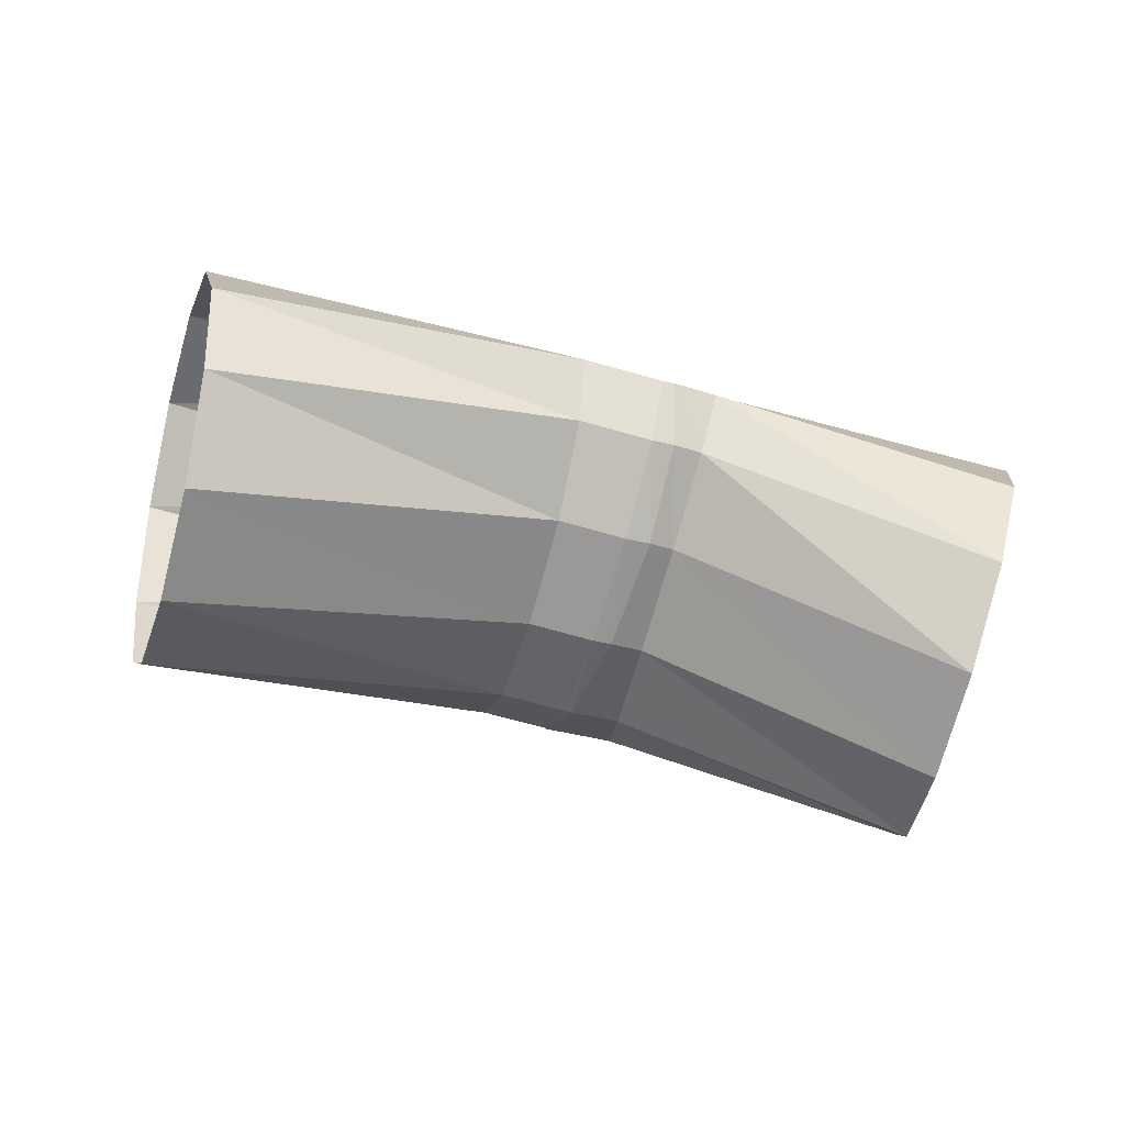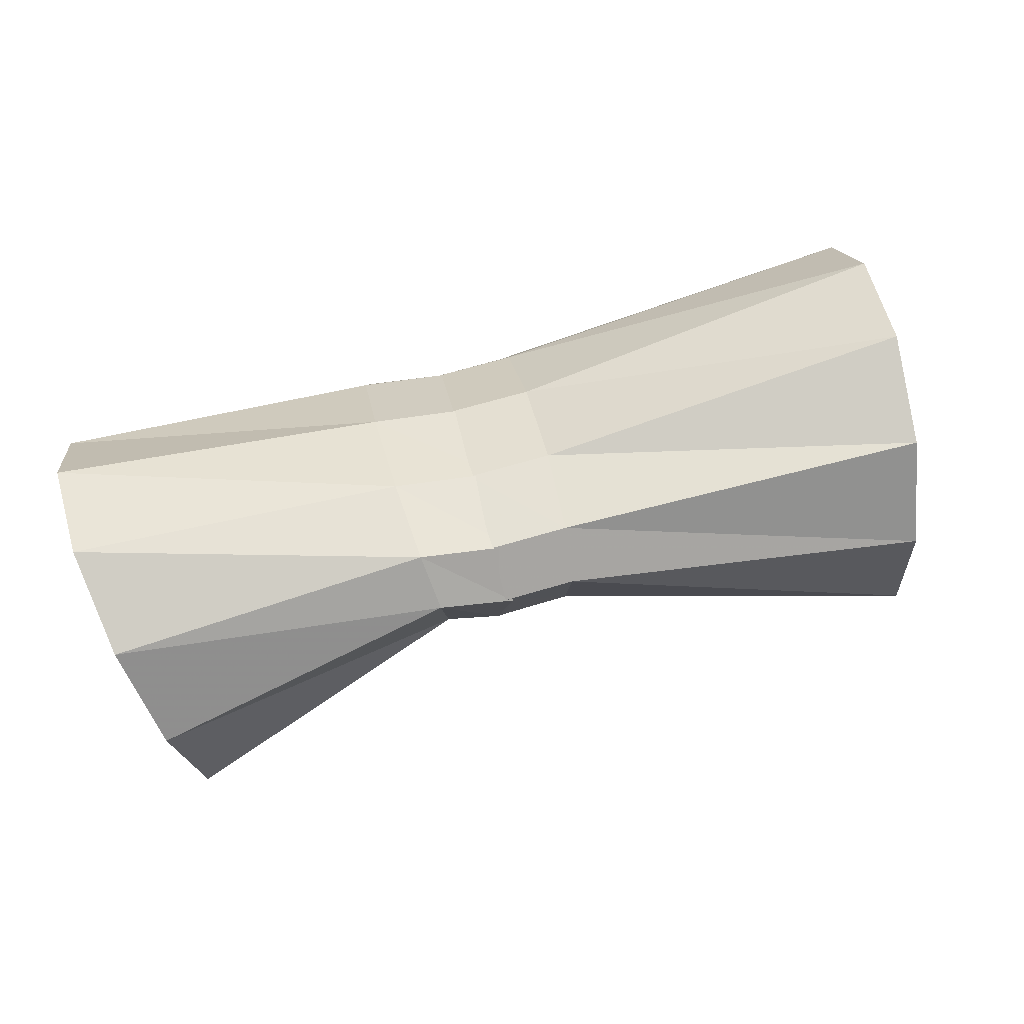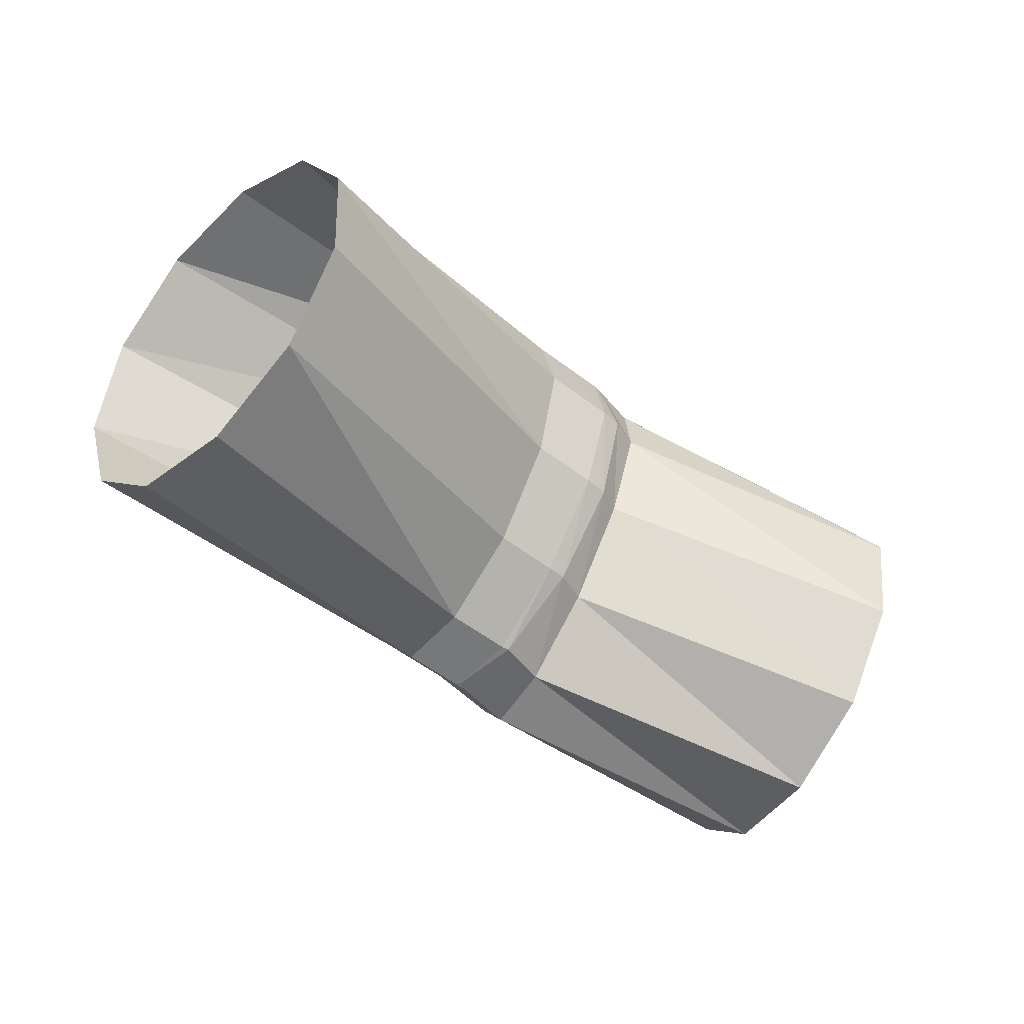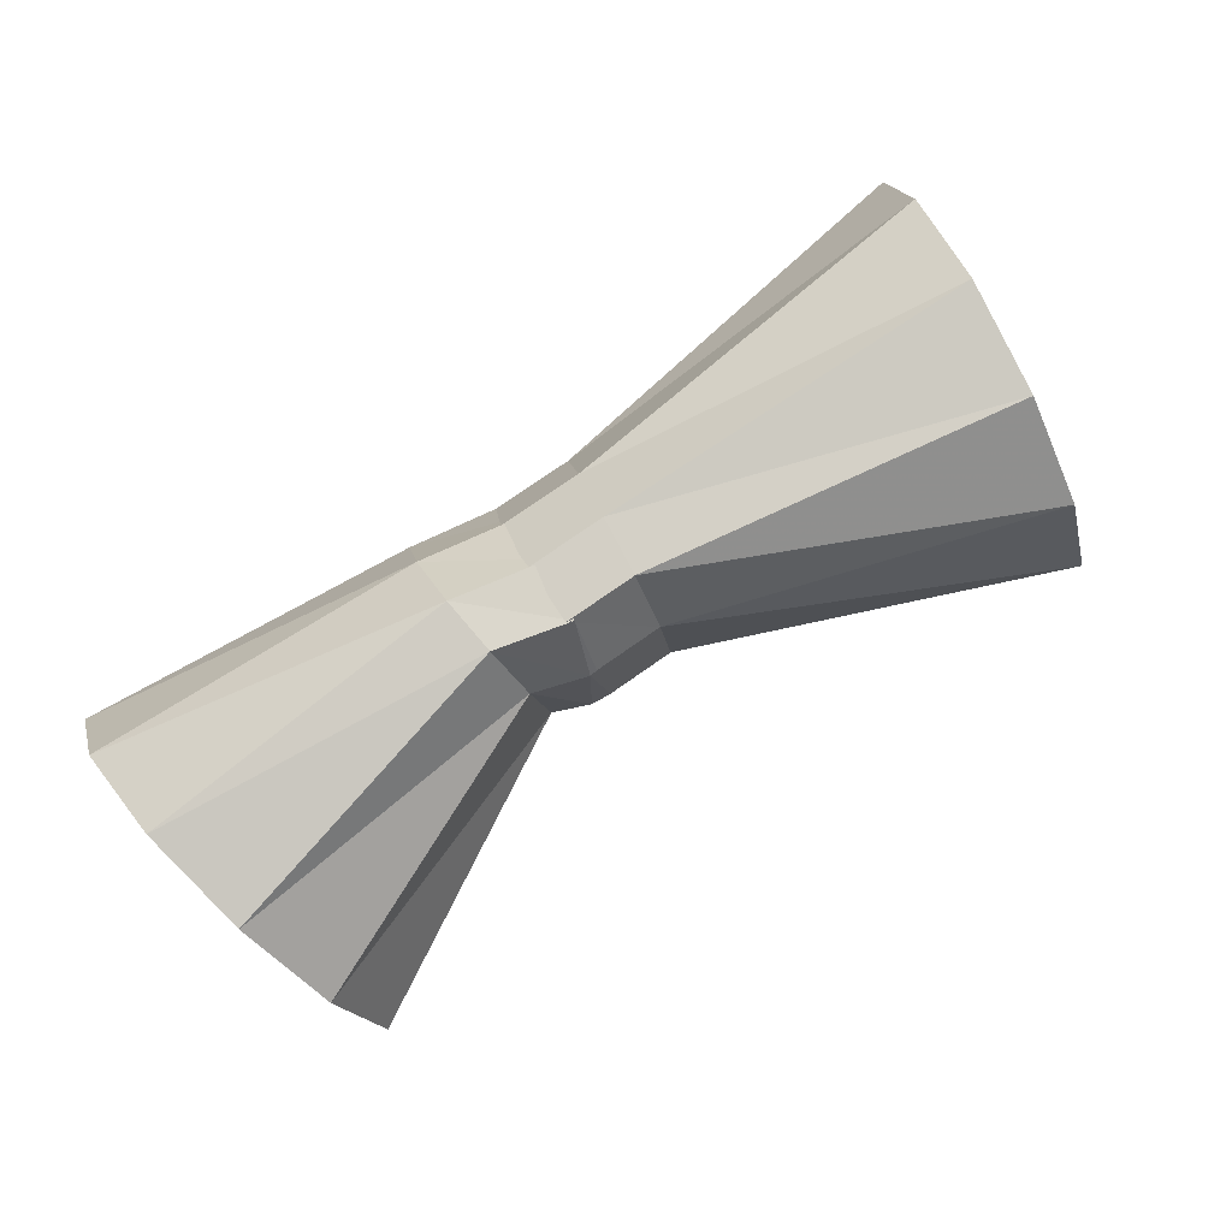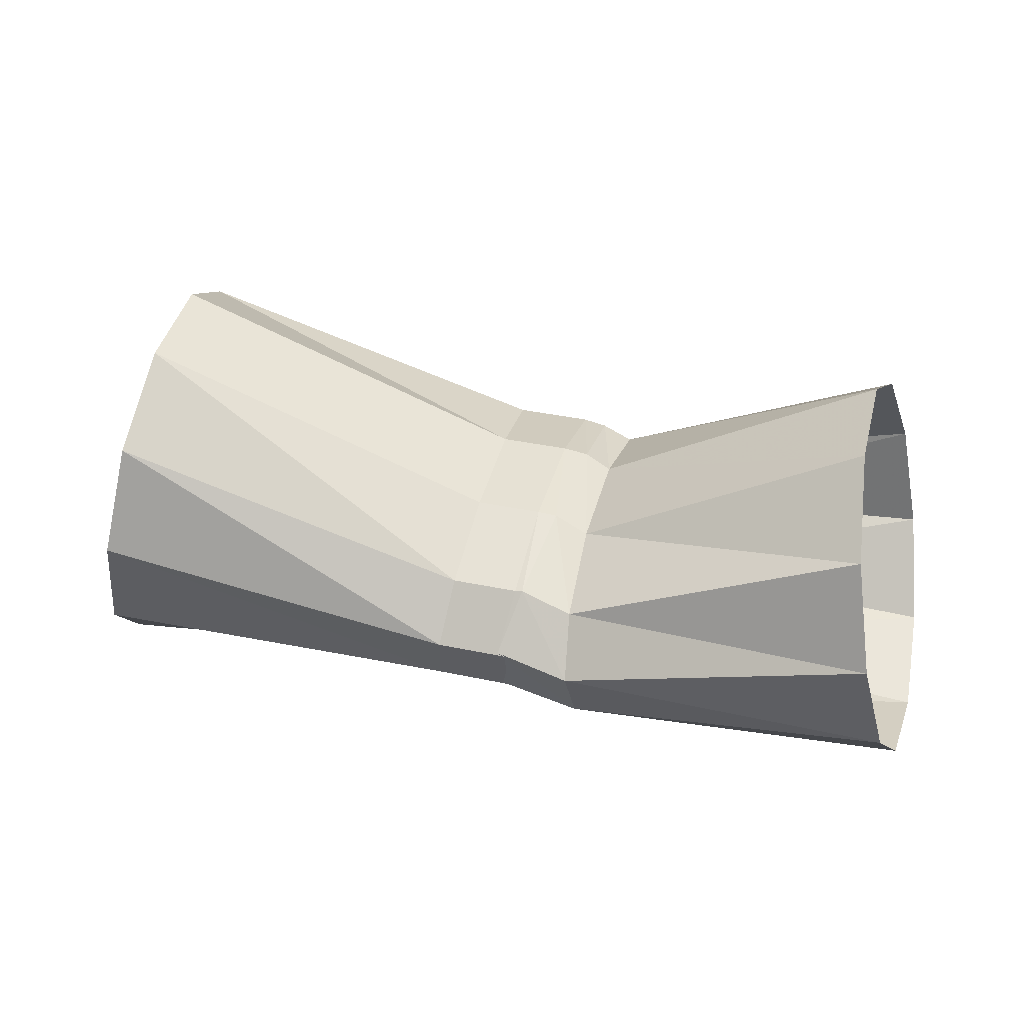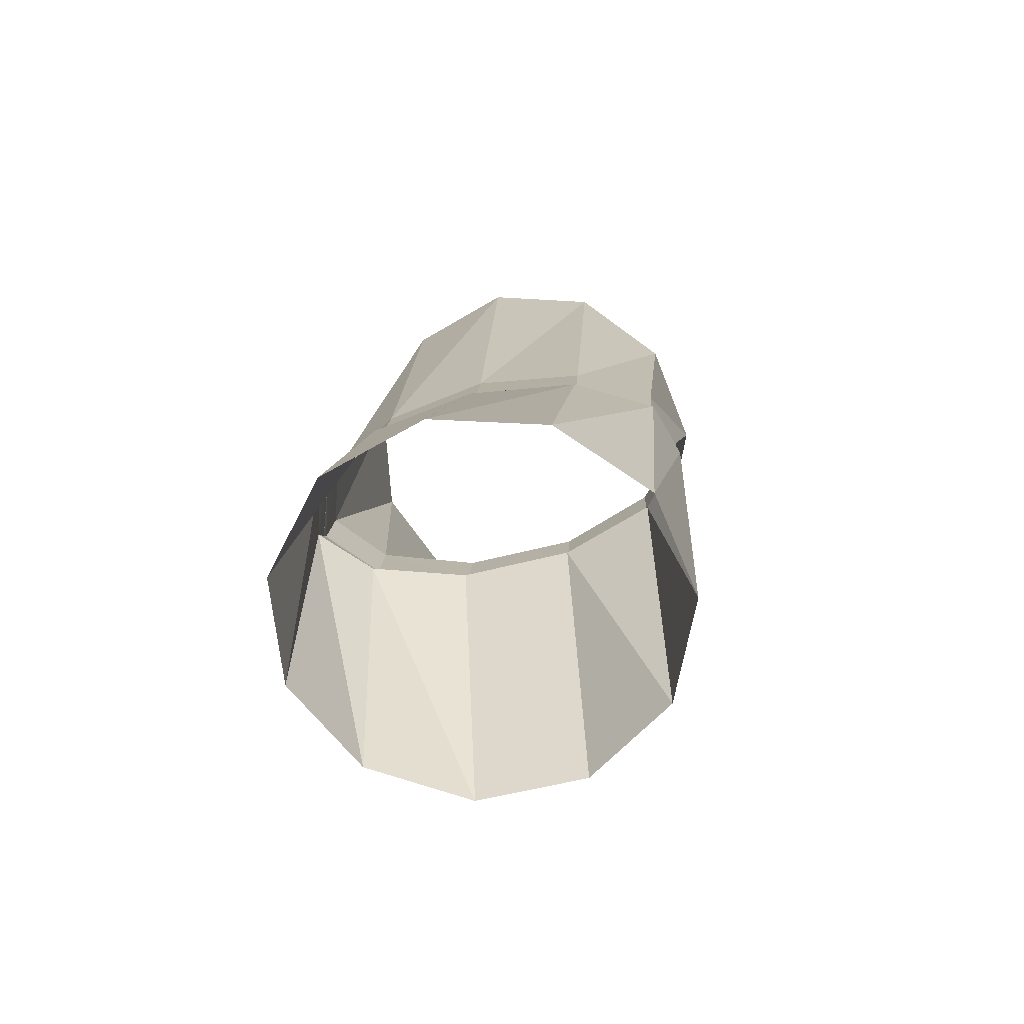
<metadata>
{"format":"obj","ext":"obj","renderer":"f3d","projection":"perspective","resolution":1024,"background":"white","views":[{"elev":4.4,"azim":5.5,"up":"+Z"},{"elev":-38.1,"azim":-161.6,"up":"+Z"},{"elev":-28.3,"azim":-24.7,"up":"+Z"},{"elev":-65.9,"azim":-136.6,"up":"+Z"},{"elev":-66.9,"azim":8.7,"up":"+Z"},{"elev":24.6,"azim":108.1,"up":"+Y"}]}
</metadata>
<code>
g tube1
v 172.9 167.3 108.3
v 172.1 167.2 105.6
v 171.5 165.6 103.4
v 171.2 163 102.3
v 171.3 160.2 102.8
v 171.9 158.2 104.7
v 172.7 157.5 107.3
v 173.4 158.4 109.8
v 173.9 160.5 111.5
v 174 163.3 111.8
v 173.6 165.9 110.6
v 172.9 167.3 108.3
v 165.1 164.8 110
v 164.3 165.1 107.4
v 163.8 164.5 105.4
v 163.6 163.3 104.7
v 164 161.7 105.4
v 164.7 160.4 107.4
v 165.5 159.7 110
v 166.2 159.9 112.4
v 166.5 160.8 113.8
v 166.4 162.3 113.8
v 165.8 163.7 112.4
v 165.1 164.8 110
v 162.8 163.9 110.6
v 162 164.1 108
v 161.7 163.5 105.9
v 162 162.4 105.1
v 162.9 161 105.7
v 164 159.9 107.6
v 165 159.3 110.2
v 165.5 159.4 112.6
v 165.5 160.3 114.1
v 164.9 161.6 114.2
v 163.9 162.9 112.9
v 162.8 163.9 110.6
v 163.3 164 110.4
v 162.5 164.3 107.8
v 162.1 163.7 105.8
v 162.2 162.5 105.1
v 162.7 161 105.8
v 163.5 159.7 107.7
v 164.4 159.1 110.3
v 165 159.2 112.7
v 165.2 160.1 114.2
v 164.9 161.5 114.2
v 164.2 163 112.8
v 163.3 164 110.4
v 161.2 163.6 111
v 160.6 163.9 108.4
v 160.3 163.3 106.3
v 160.5 162.2 105.5
v 161.1 160.7 106.2
v 162 159.4 108.2
v 162.8 158.7 110.8
v 163.3 158.8 113.2
v 163.3 159.7 114.7
v 162.9 161.1 114.8
v 162.1 162.5 113.4
v 161.2 163.6 111
v 152 162.8 113.6
v 151.4 162.8 110.8
v 151.5 161.3 108.4
v 152 158.9 107.2
v 153 156.2 107.4
v 154 154.2 109.1
v 154.8 153.5 111.7
v 155.1 154.3 114.4
v 154.8 156.4 116.3
v 154 159 116.9
v 152.9 161.4 115.8
v 152 162.8 113.6
f 1 2 14
f 14 13 1
f 2 3 15
f 15 14 2
f 3 4 16
f 16 15 3
f 4 5 17
f 17 16 4
f 5 6 18
f 18 17 5
f 6 7 19
f 19 18 6
f 7 8 20
f 20 19 7
f 8 9 21
f 21 20 8
f 9 10 22
f 22 21 9
f 10 11 23
f 23 22 10
f 11 12 24
f 24 23 11
f 13 14 26
f 26 25 13
f 14 15 27
f 27 26 14
f 15 16 28
f 28 27 15
f 16 17 29
f 29 28 16
f 17 18 30
f 30 29 17
f 18 19 31
f 31 30 18
f 19 20 32
f 32 31 19
f 20 21 33
f 33 32 20
f 21 22 34
f 34 33 21
f 22 23 35
f 35 34 22
f 23 24 36
f 36 35 23
f 25 26 38
f 38 37 25
f 26 27 39
f 39 38 26
f 27 28 40
f 40 39 27
f 28 29 41
f 41 40 28
f 29 30 42
f 42 41 29
f 30 31 43
f 43 42 30
f 31 32 44
f 44 43 31
f 32 33 45
f 45 44 32
f 33 34 46
f 46 45 33
f 34 35 47
f 47 46 34
f 35 36 48
f 48 47 35
f 37 38 50
f 50 49 37
f 38 39 51
f 51 50 38
f 39 40 52
f 52 51 39
f 40 41 53
f 53 52 40
f 41 42 54
f 54 53 41
f 42 43 55
f 55 54 42
f 43 44 56
f 56 55 43
f 44 45 57
f 57 56 44
f 45 46 58
f 58 57 45
f 46 47 59
f 59 58 46
f 47 48 60
f 60 59 47
f 49 50 62
f 62 61 49
f 50 51 63
f 63 62 50
f 51 52 64
f 64 63 51
f 52 53 65
f 65 64 52
f 53 54 66
f 66 65 53
f 54 55 67
f 67 66 54
f 55 56 68
f 68 67 55
f 56 57 69
f 69 68 56
f 57 58 70
f 70 69 57
f 58 59 71
f 71 70 58
f 59 60 72
f 72 71 59
g

</code>
